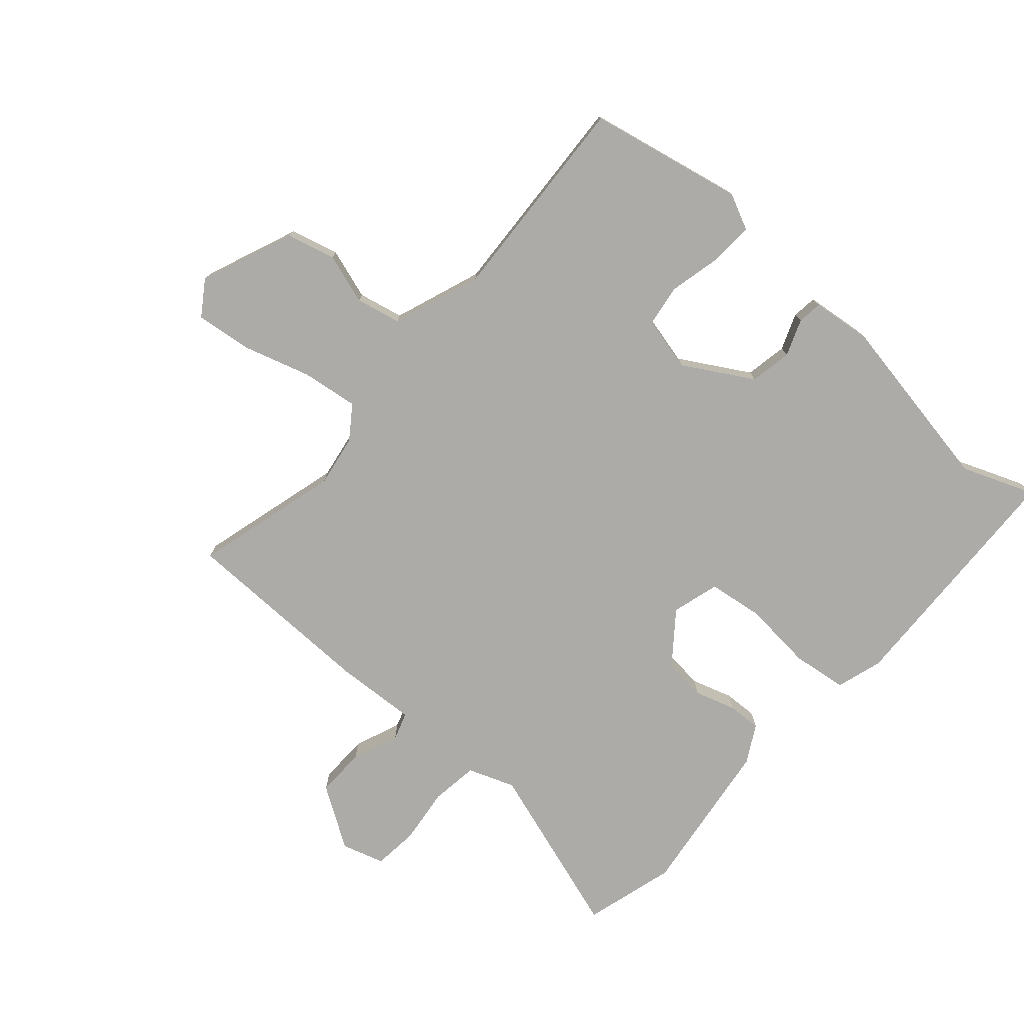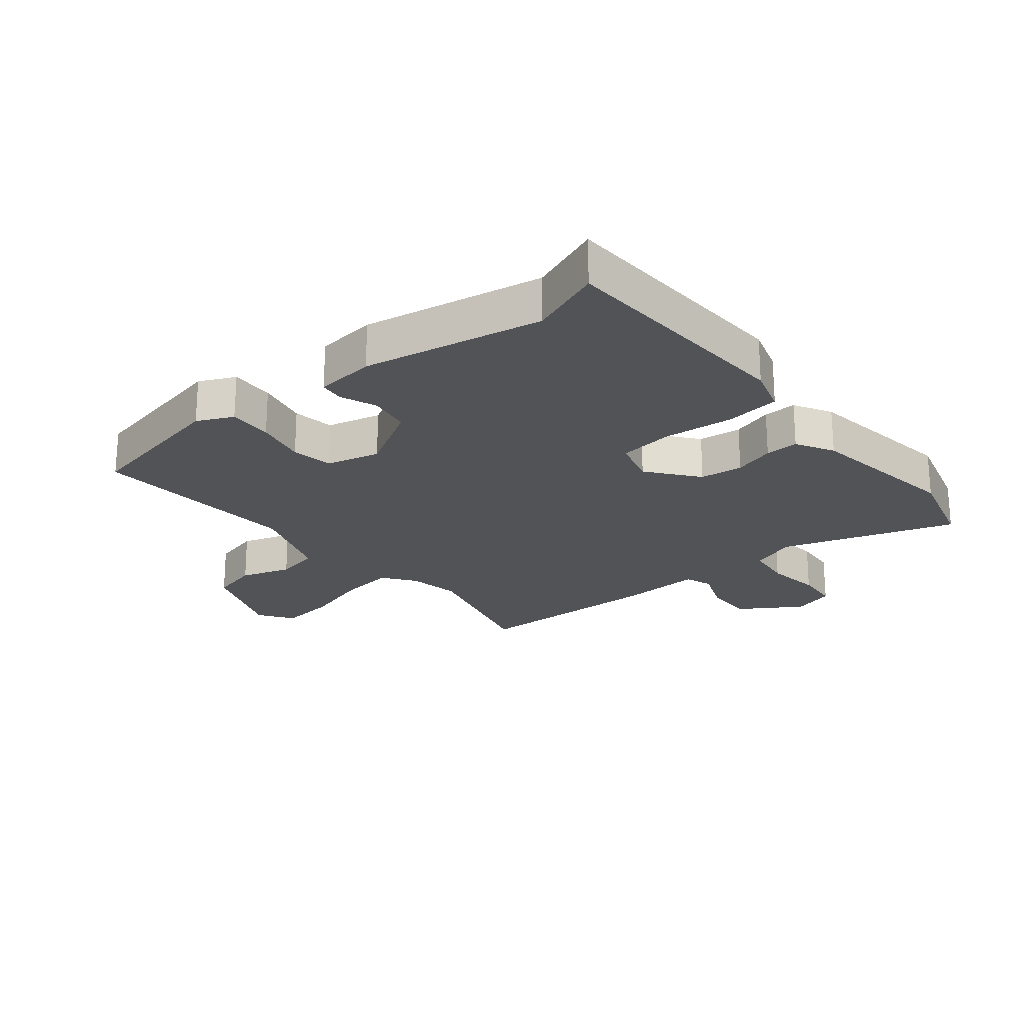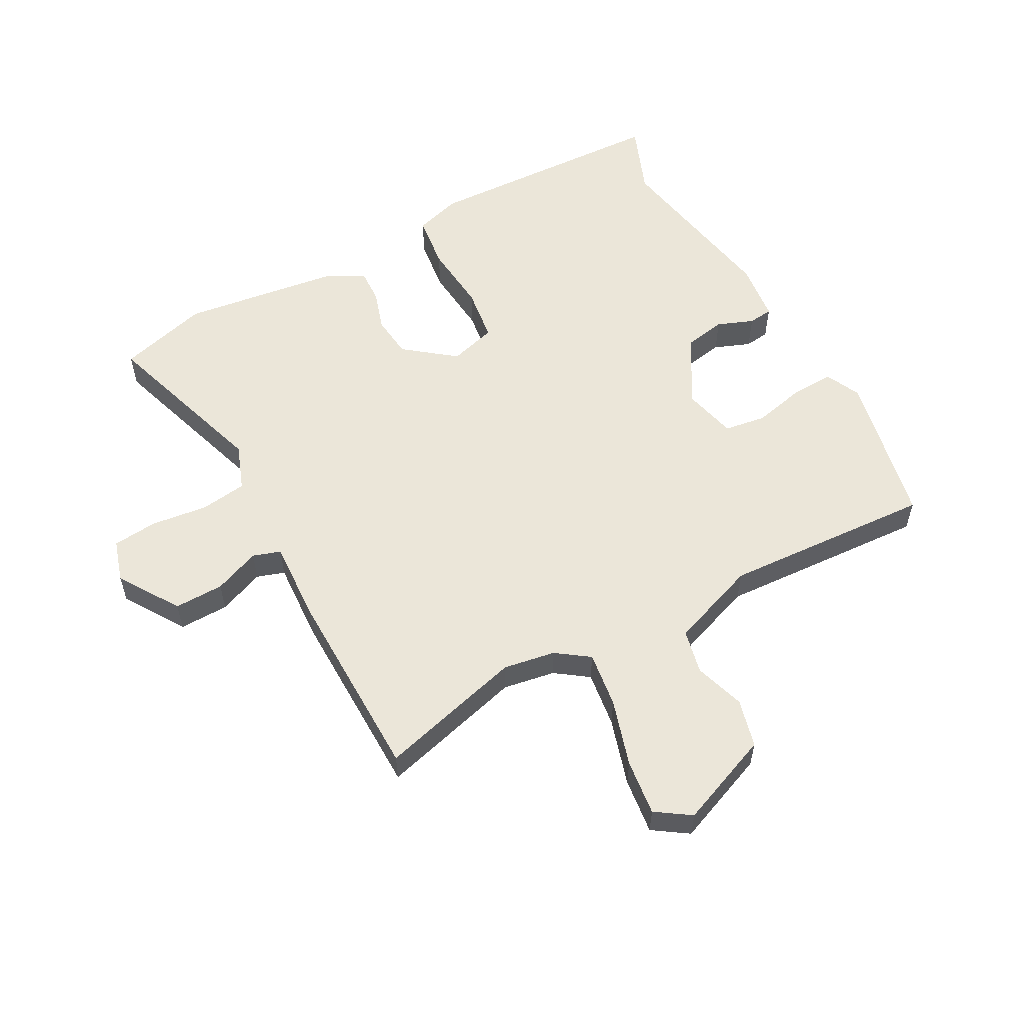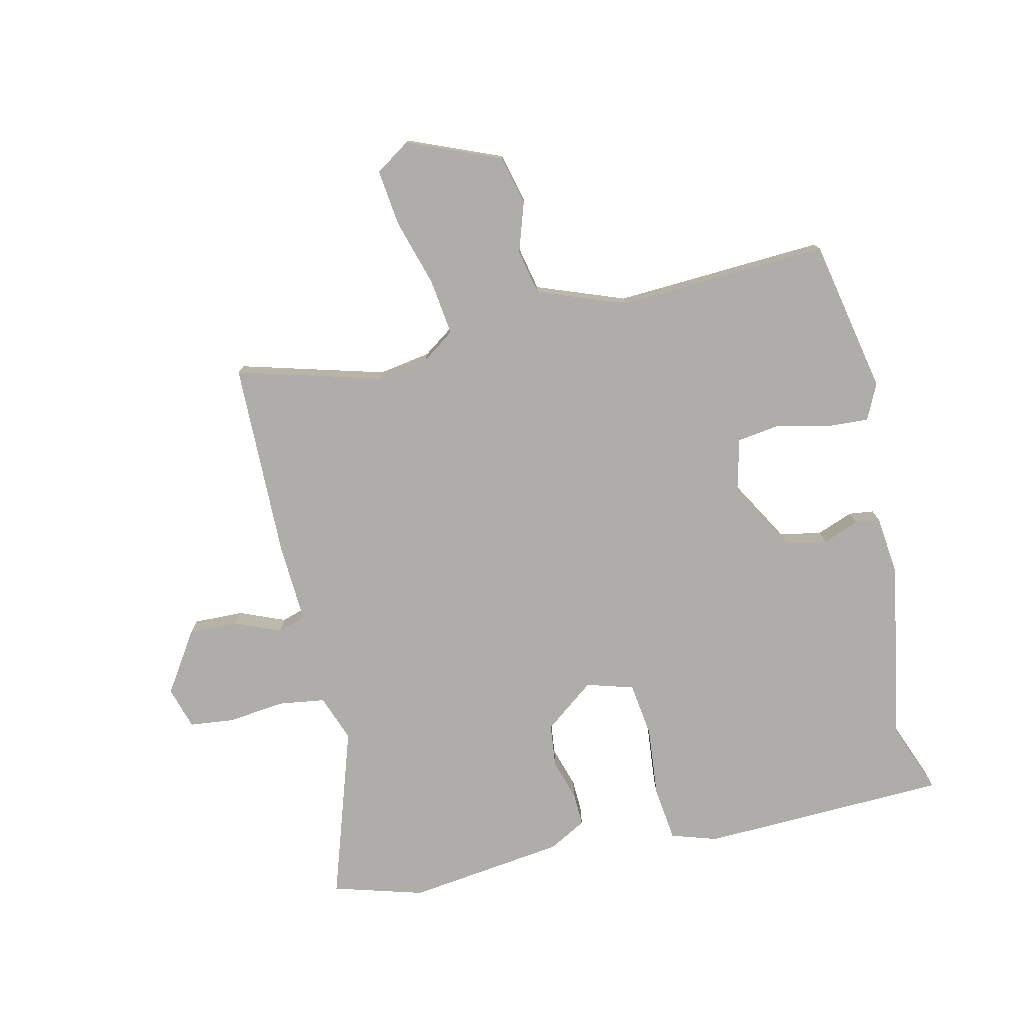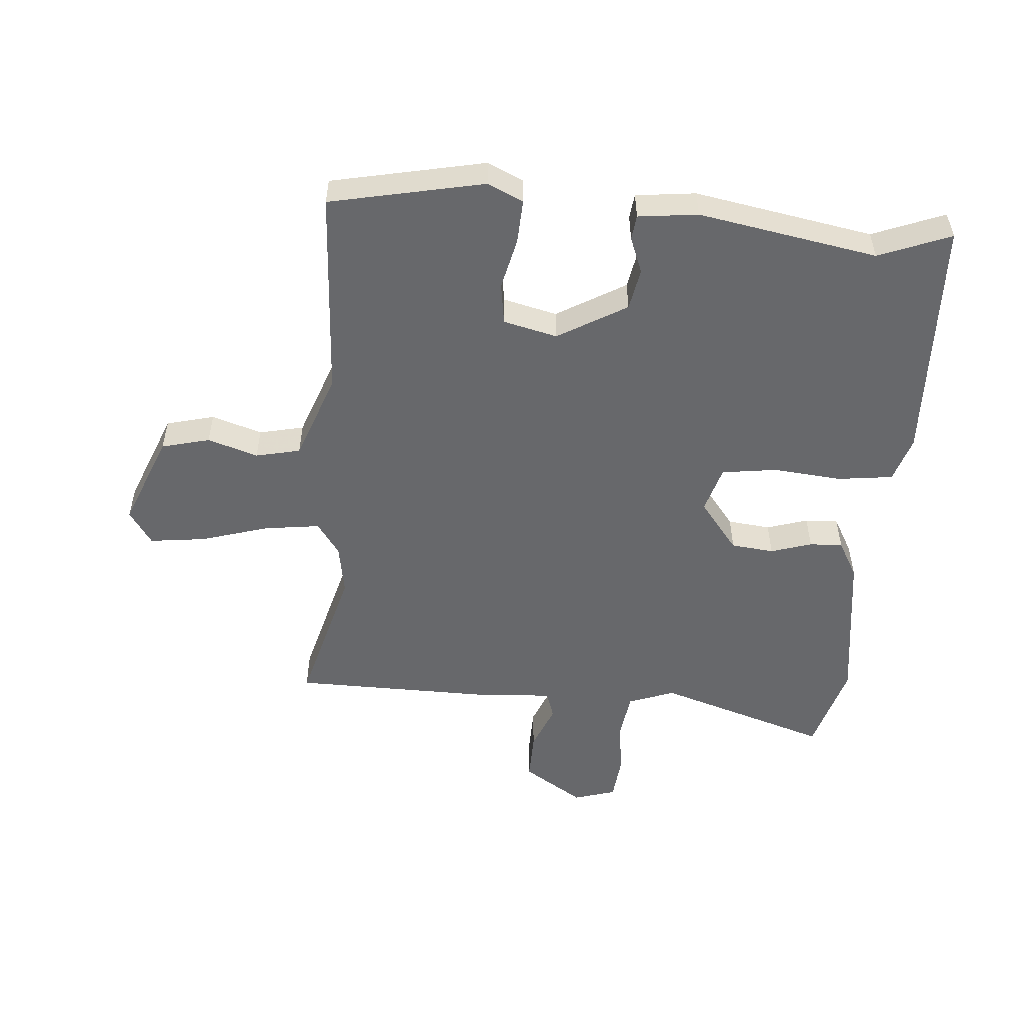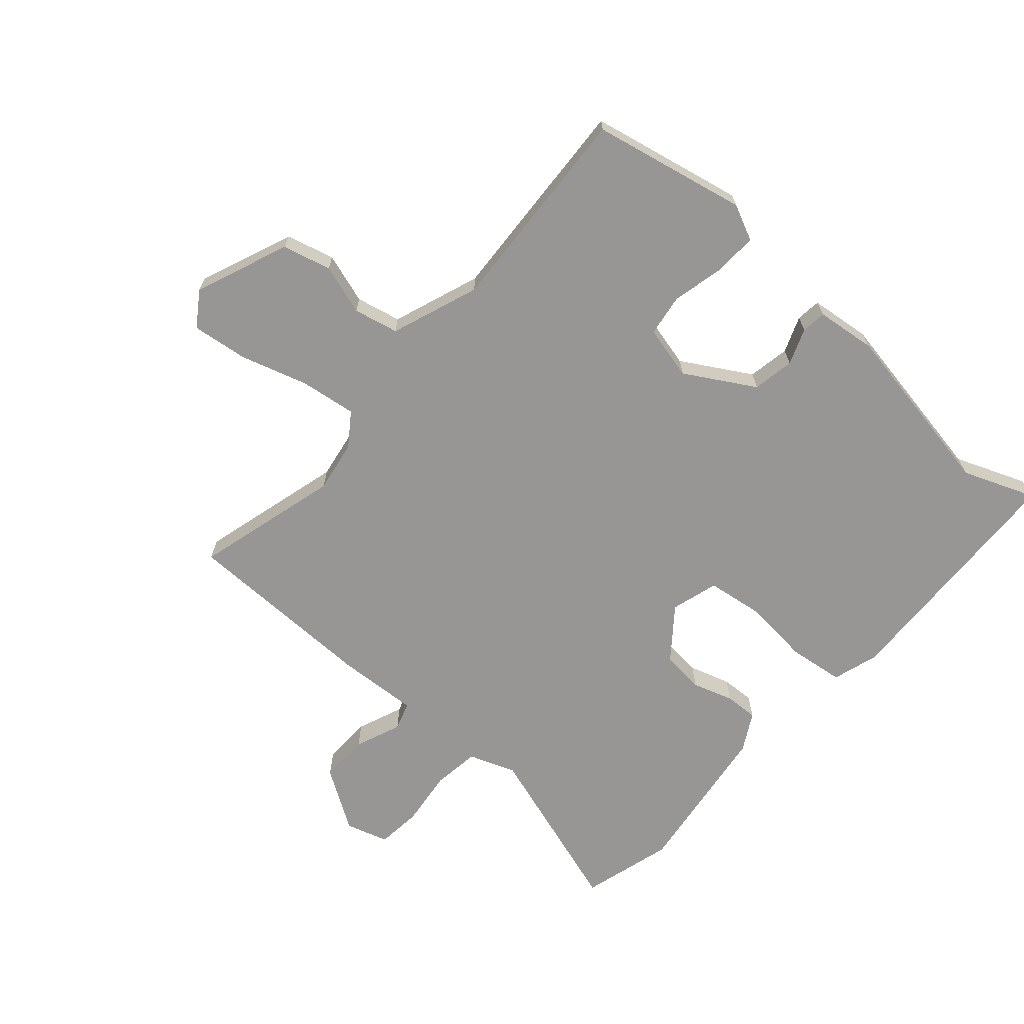
<metadata>
{"format":"obj","ext":"obj","renderer":"f3d","projection":"perspective","resolution":1024,"background":"white","views":[{"elev":-76.4,"azim":-41.1,"up":"+Y"},{"elev":-22.3,"azim":39.6,"up":"+Y"},{"elev":56.3,"azim":-118.2,"up":"+Y"},{"elev":-77.1,"azim":-77.1,"up":"+Y"},{"elev":-52.5,"azim":-4.3,"up":"+Y"},{"elev":-67.8,"azim":-41.0,"up":"+Y"}]}
</metadata>
<code>
v -0.512 0.07 -0.544
v -0.446 0.07 -0.305
v -0.46 0.07 -0.219
v -0.498 0.07 -0.165
v -0.591 0.07 -0.177
v -0.702 0.07 -0.21
v -0.795 0.07 -0.221
v -0.833 0.07 -0.164
v -0.77 0.07 -0.01
v -0.69 0.07 0.01
v -0.607 0.07 -0.017
v -0.533 0.07 -0.001
v -0.479 0.07 0.144
v -0.497 0.07 0.492
v -0.242 0.07 0.544
v -0.183 0.07 0.516
v -0.187 0.07 0.443
v -0.207 0.07 0.358
v -0.197 0.07 0.289
v -0.108 0.07 0.267
v 0.006 0.07 0.333
v 0.019 0.07 0.402
v -0.004 0.07 0.462
v 0.001 0.07 0.503
v 0.1 0.07 0.514
v 0.396 0.07 0.46
v 0.515 0.07 0.506
v 0.529 0.07 0.096
v 0.505 0.07 0.02
v 0.414 0.07 0.009
v 0.299 0.07 0.02
v 0.208 0.07 0.008
v 0.185 0.07 -0.07
v 0.249 0.07 -0.153
v 0.32 0.07 -0.161
v 0.388 0.07 -0.14
v 0.443 0.07 -0.138
v 0.477 0.07 -0.2
v 0.511 0.07 -0.461
v 0.468 0.07 -0.611
v 0.183 0.07 -0.518
v 0.106 0.07 -0.546
v 0.095 0.07 -0.624
v 0.106 0.07 -0.717
v 0.098 0.07 -0.791
v 0.028 0.07 -0.812
v -0.072 0.07 -0.747
v -0.07 0.07 -0.665
v -0.039 0.07 -0.589
v -0.054 0.07 -0.543
v -0.187 0.07 -0.55
v -0.512 0 -0.544
v -0.446 0 -0.305
v -0.46 0 -0.219
v -0.498 0 -0.165
v -0.591 0 -0.177
v -0.702 0 -0.21
v -0.795 0 -0.221
v -0.833 0 -0.164
v -0.77 0 -0.01
v -0.69 0 0.01
v -0.607 0 -0.017
v -0.533 0 -0.001
v -0.479 0 0.144
v -0.497 0 0.492
v -0.242 0 0.544
v -0.183 0 0.516
v -0.187 0 0.443
v -0.207 0 0.358
v -0.197 0 0.289
v -0.108 0 0.267
v 0.006 0 0.333
v 0.019 0 0.402
v -0.004 0 0.462
v 0.001 0 0.503
v 0.1 0 0.514
v 0.396 0 0.46
v 0.515 0 0.506
v 0.529 0 0.096
v 0.505 0 0.02
v 0.414 0 0.009
v 0.299 0 0.02
v 0.208 0 0.008
v 0.185 0 -0.07
v 0.249 0 -0.153
v 0.32 0 -0.161
v 0.388 0 -0.14
v 0.443 0 -0.138
v 0.477 0 -0.2
v 0.511 0 -0.461
v 0.468 0 -0.611
v 0.183 0 -0.518
v 0.106 0 -0.546
v 0.095 0 -0.624
v 0.106 0 -0.717
v 0.098 0 -0.791
v 0.028 0 -0.812
v -0.072 0 -0.747
v -0.07 0 -0.665
v -0.039 0 -0.589
v -0.054 0 -0.543
v -0.187 0 -0.55
f 50 51 1 2
f 46 47 48 49
f 44 45 46 49
f 43 44 49 50
f 42 43 50 2
f 38 39 40 41
f 35 36 37 38
f 34 35 38 41
f 33 34 41 42
f 28 29 30 31
f 26 27 28 31
f 26 31 32
f 25 26 32
f 22 23 24 25
f 21 22 25 32
f 20 21 32 33
f 15 16 17 18
f 13 14 15 18
f 12 13 18 19
f 8 9 10 11
f 8 11 12
f 5 6 7 8
f 4 5 8 12
f 3 4 12 19
f 19 20 33 42
f 2 3 19 42
f 53 52 102 101
f 100 99 98 97
f 100 97 96 95
f 101 100 95 94
f 53 101 94 93
f 92 91 90 89
f 89 88 87 86
f 92 89 86 85
f 93 92 85 84
f 82 81 80 79
f 82 79 78 77
f 83 82 77
f 83 77 76
f 76 75 74 73
f 83 76 73 72
f 84 83 72 71
f 69 68 67 66
f 69 66 65 64
f 70 69 64 63
f 62 61 60 59
f 63 62 59
f 59 58 57 56
f 63 59 56 55
f 70 63 55 54
f 93 84 71 70
f 93 70 54 53
f 1 52 53 2
f 2 53 54 3
f 3 54 55 4
f 4 55 56 5
f 5 56 57 6
f 6 57 58 7
f 7 58 59 8
f 8 59 60 9
f 9 60 61 10
f 10 61 62 11
f 11 62 63 12
f 12 63 64 13
f 13 64 65 14
f 14 65 66 15
f 15 66 67 16
f 16 67 68 17
f 17 68 69 18
f 18 69 70 19
f 19 70 71 20
f 20 71 72 21
f 21 72 73 22
f 22 73 74 23
f 23 74 75 24
f 24 75 76 25
f 25 76 77 26
f 26 77 78 27
f 27 78 79 28
f 28 79 80 29
f 29 80 81 30
f 30 81 82 31
f 31 82 83 32
f 32 83 84 33
f 33 84 85 34
f 34 85 86 35
f 35 86 87 36
f 36 87 88 37
f 37 88 89 38
f 38 89 90 39
f 39 90 91 40
f 40 91 92 41
f 41 92 93 42
f 42 93 94 43
f 43 94 95 44
f 44 95 96 45
f 45 96 97 46
f 46 97 98 47
f 47 98 99 48
f 48 99 100 49
f 49 100 101 50
f 50 101 102 51
f 51 102 52 1

</code>
